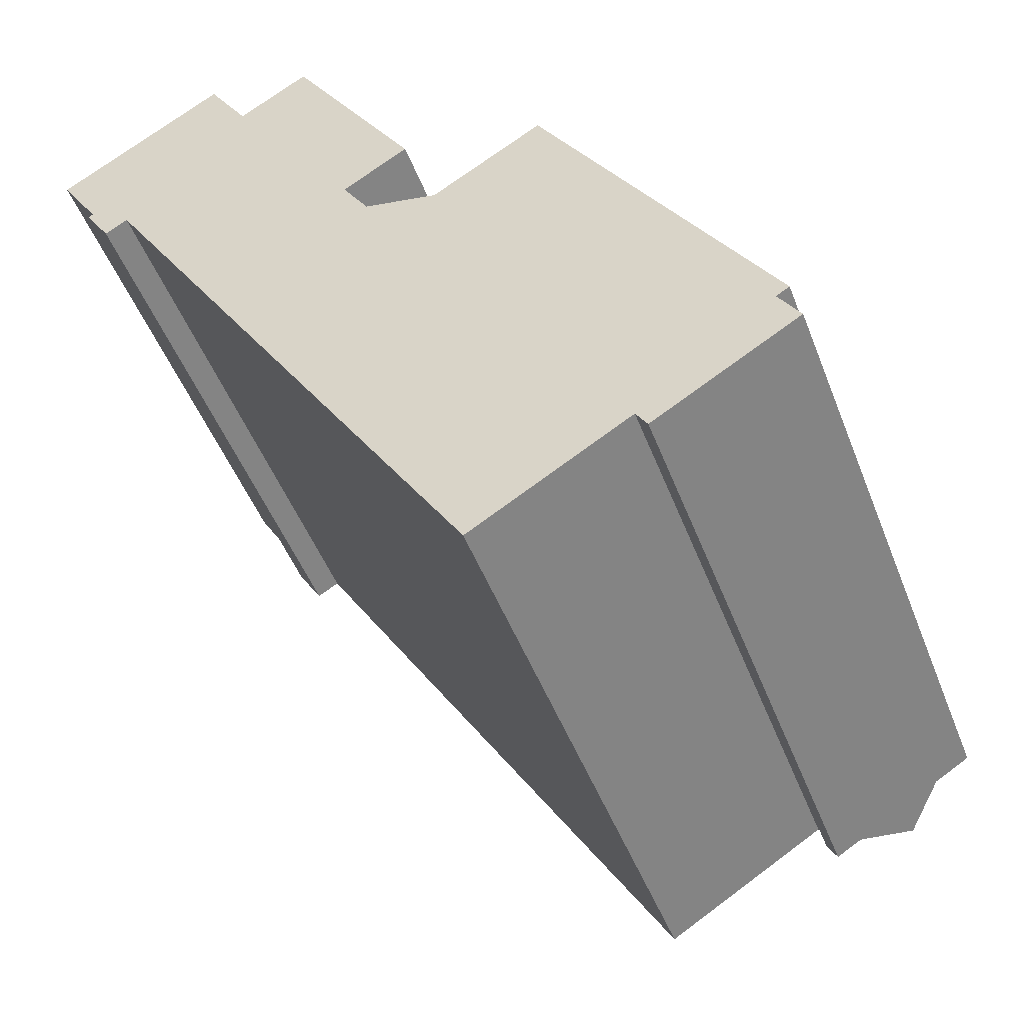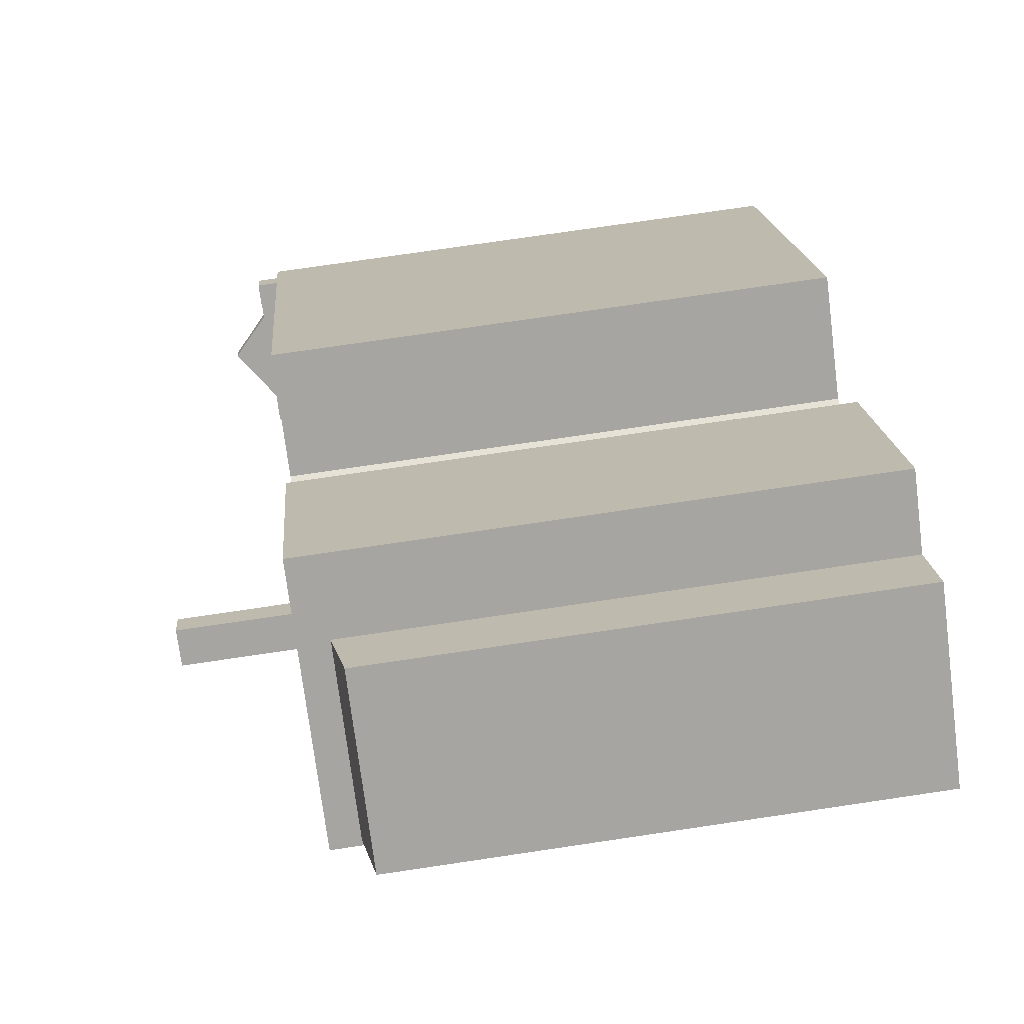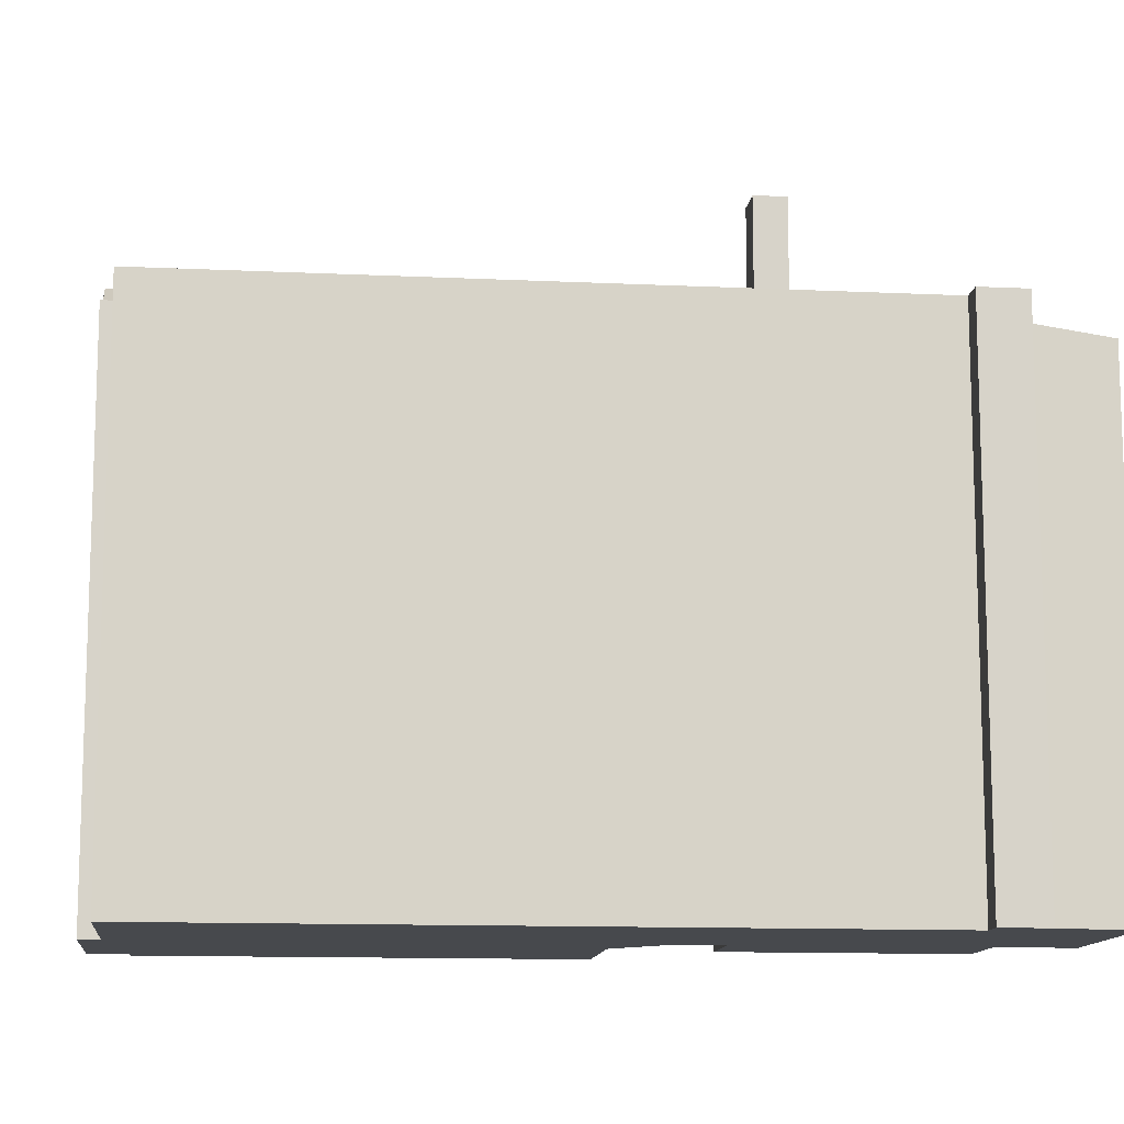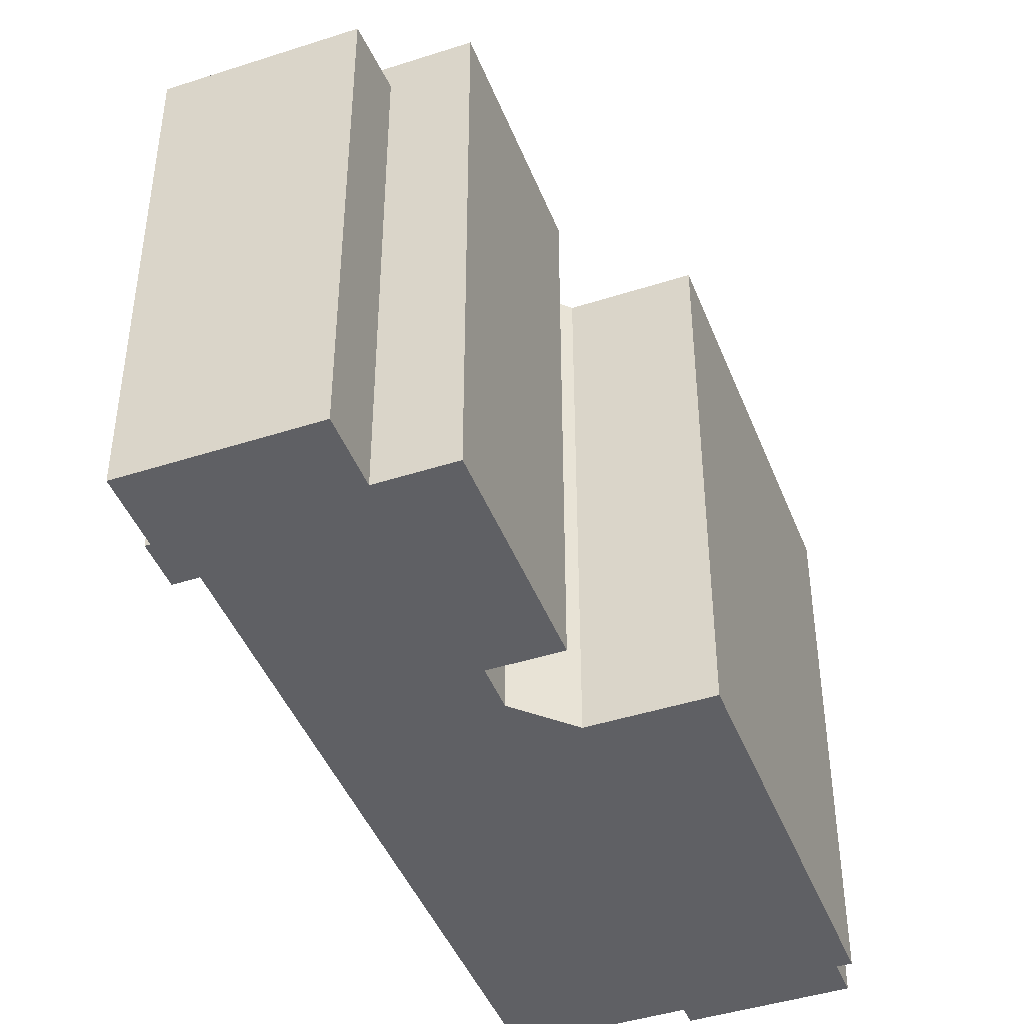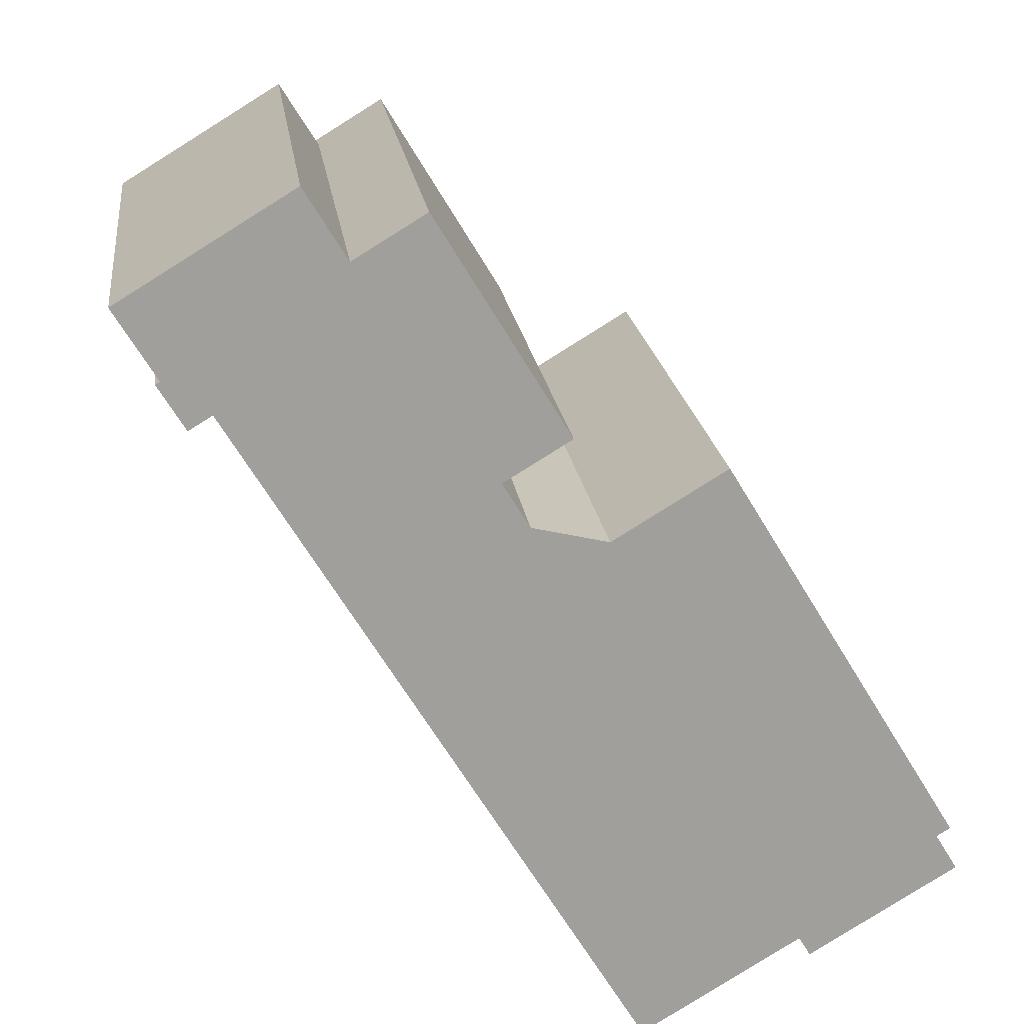
<metadata>
{"format":"obj","ext":"obj","renderer":"f3d","projection":"perspective","resolution":1024,"background":"white","views":[{"elev":-48.2,"azim":20.5,"up":"+Z"},{"elev":75.5,"azim":-98.4,"up":"+Z"},{"elev":-12.3,"azim":-127.6,"up":"+Y"},{"elev":-44.3,"azim":-10.6,"up":"+Y"},{"elev":19.3,"azim":-7.1,"up":"+Z"}]}
</metadata>
<code>
v 0.6199 5.782 2.005
v 7.23 5.782 -4.467
v 4.54 5.782 -6.559
v -2.686 5.782 8.332
v -0.08309 5.782 4.043
v -1.408 5.782 3.239
v -4.097 5.782 7.475
v -7.604 5.782 5.346
v -7.513 5.782 5.402
v -7.067 5.782 4.462
v 6.022 5.782 -5.717
v 6.914 5.782 -4.963
v 6.696 5.782 -5.307
v 6.022 5.782 -5.717
v 6.901 5.782 -4.941
v 6.914 5.782 -4.963
v 4.54 5.782 -6.559
v 5.064 5.782 -6.298
v 4.727 5.782 -6.502
v 4.54 5.782 -6.559
v 6.901 5.782 -4.941
v 5.064 5.782 -6.298
v 5.064 5.782 -6.298
v 6.901 5.782 -4.941
v 6.022 5.782 -5.717
v 4.54 5.782 -6.559
v 7.23 5.782 -4.467
v 6.901 5.782 -4.941
v 6.901 5.782 -4.941
v 7.23 5.782 -4.467
v 6.946 5.782 -4.913
v -2.669 5.782 3.732
v -1.408 5.782 3.239
v -2.575 5.782 3.576
v -4.097 5.782 7.475
v -1.408 5.782 3.239
v -2.669 5.782 3.732
v -6.606 5.782 4.742
v -4.097 5.782 7.475
v -2.669 5.782 3.732
v -6.606 5.782 4.742
v -2.669 5.782 3.732
v -2.812 5.782 3.645
v 0.6199 5.782 2.005
v 4.54 5.782 -6.559
v 1.408 5.782 -8.461
v -7.513 5.782 5.402
v -6.606 5.782 4.742
v -7.067 5.782 4.462
v -7.513 5.782 5.402
v -4.097 5.782 7.475
v -6.606 5.782 4.742
v 2.845 5.782 3.356
v 7.496 5.782 -4.306
v 7.23 5.782 -4.467
v 4.54 5.782 -6.559
v 4.727 5.782 -6.502
v 4.621 5.782 -6.567
v -6.606 5.782 4.742
v -3.283 5.782 3.36
v -3.304 5.782 3.347
v -6.606 5.782 4.742
v -3.304 5.782 3.347
v -2.951 5.782 2.766
v -2.951 5.782 2.766
v -2.507 5.782 3.037
v -0.8731 5.782 2.357
v -6.606 5.782 4.742
v -2.951 5.782 2.766
v 1.408 5.782 -8.461
v -2.951 5.782 2.766
v -0.8731 5.782 2.357
v 1.408 5.782 -8.461
v -6.606 5.782 4.742
v -2.812 5.782 3.645
v -3.283 5.782 3.36
v -0.8731 5.782 2.357
v 0.6199 5.782 2.005
v 1.408 5.782 -8.461
v 6.946 5.782 -4.913
v 7.23 5.782 -4.467
v 7.154 5.782 -4.787
v 4.54 5.782 -6.559
v 4.621 5.782 -6.567
v 4.565 5.782 -6.601
v 0.6199 5.782 2.005
v 2.845 5.782 3.356
v 7.23 5.782 -4.467
v 7.154 5.782 -4.787
v 7.23 5.782 -4.467
v 7.352 5.782 -4.667
v 6.757 5.782 -5.27
v 6.914 5.782 -4.963
v 7.008 5.782 -5.118
v 6.696 5.782 -5.307
v 6.914 5.782 -4.963
v 6.757 5.782 -5.27
v -2.575 5.782 3.576
v -1.408 5.782 3.239
v -2.317 5.782 3.152
v -2.507 5.782 3.037
v -2.317 5.782 3.152
v -0.8731 5.782 2.357
v -2.317 5.782 3.152
v -1.408 5.782 3.239
v -0.8731 5.782 2.357
v 4.768 6.296 -6.934
v 5.064 6.297 -6.298
v 5.266 6.296 -6.632
v 4.565 6.297 -6.601
v 5.064 6.297 -6.298
v 4.768 6.296 -6.934
v 6.901 6.297 -4.941
v 7.352 6.297 -4.667
v 7.008 6.297 -5.118
v 6.757 6.297 -5.27
v 7.008 6.297 -5.118
v 6.96 6.296 -5.604
v 6.96 6.296 -5.604
v 7.008 6.297 -5.118
v 7.662 6.296 -5.178
v 7.008 6.297 -5.118
v 7.352 6.297 -4.667
v 7.662 6.296 -5.178
v 5.064 6.297 -6.298
v 6.224 7.072 -6.05
v 5.266 6.296 -6.632
v 5.064 6.297 -6.298
v 6.022 7.072 -5.717
v 6.224 7.072 -6.05
v 6.022 7.072 -5.717
v 6.757 6.297 -5.27
v 6.224 7.072 -6.05
v 6.224 7.072 -6.05
v 6.757 6.297 -5.27
v 6.96 6.296 -5.604
v -7.513 5.158 5.402
v -4.934 4.923 8.853
v -4.097 5.158 7.475
v -8.349 4.923 6.78
v -4.934 4.923 8.853
v -7.513 5.158 5.402
v -3.304 8.317 3.347
v -2.317 8.317 3.152
v -2.951 8.316 2.766
v -3.304 8.317 3.347
v -2.669 8.317 3.732
v -2.317 8.317 3.152
v -7.513 5.158 5.402
v -4.097 5.158 7.475
v -4.097 5.782 7.475
v -7.513 5.782 5.402
v -4.097 -5.766 7.475
v -2.686 -5.766 8.332
v -2.686 5.782 8.332
v -4.097 5.158 7.475
v -4.097 5.782 7.475
v -4.097 5.158 7.475
v -2.686 5.782 8.332
v -7.604 5.782 5.346
v -7.513 5.158 5.402
v -7.513 5.782 5.402
v -7.604 -5.766 5.346
v -7.513 -5.766 5.402
v -7.513 5.158 5.402
v -7.604 5.782 5.346
v -2.686 -5.766 8.332
v -0.08309 -5.766 4.043
v -0.08309 5.782 4.043
v -2.686 5.782 8.332
v -1.408 5.782 3.239
v -0.08309 5.782 4.043
v -0.08309 -5.766 4.043
v -1.408 -5.766 3.239
v -1.408 -5.766 3.239
v -0.8731 -5.766 2.357
v -0.8731 5.782 2.357
v -1.408 5.782 3.239
v -0.1266 -5.766 2.181
v 0.6199 -5.766 2.005
v 0.6199 5.782 2.005
v -0.8731 5.782 2.357
v -0.8731 -5.766 2.357
v -0.1266 -5.766 2.181
v -0.8731 5.782 2.357
v -0.1266 -5.766 2.181
v 0.6199 5.782 2.005
v 0.6199 -5.766 2.005
v 2.845 -5.766 3.356
v 2.845 5.782 3.356
v 0.6199 5.782 2.005
v 5.17 -5.766 -0.4749
v 7.496 -5.766 -4.306
v 7.496 5.782 -4.306
v 2.845 5.782 3.356
v 2.845 -5.766 3.356
v 5.17 -5.766 -0.4749
v 2.845 5.782 3.356
v 5.17 -5.766 -0.4749
v 7.496 5.782 -4.306
v 7.23 5.782 -4.467
v 7.496 5.782 -4.306
v 7.496 -5.766 -4.306
v 7.23 -5.766 -4.467
v 7.23 -5.766 -4.467
v 7.352 -5.766 -4.667
v 7.352 5.782 -4.667
v 7.23 5.782 -4.467
v 7.352 -5.766 -4.667
v 7.662 -5.766 -5.178
v 7.662 5.782 -5.178
v 7.352 5.782 -4.667
v 7.352 5.782 -4.667
v 7.662 5.782 -5.178
v 7.662 6.296 -5.178
v 7.352 6.297 -4.667
v 6.96 5.782 -5.604
v 7.662 5.782 -5.178
v 7.662 -5.766 -5.178
v 6.96 -5.766 -5.604
v 6.224 5.782 -6.05
v 6.96 5.782 -5.604
v 6.96 -5.766 -5.604
v 6.224 -5.766 -6.05
v 5.266 5.782 -6.632
v 6.224 5.782 -6.05
v 6.224 -5.766 -6.05
v 5.266 -5.766 -6.632
v 4.768 5.782 -6.934
v 5.266 5.782 -6.632
v 5.266 -5.766 -6.632
v 4.768 -5.766 -6.934
v 5.266 6.296 -6.632
v 6.224 7.072 -6.05
v 6.224 6.296 -6.05
v 6.224 7.072 -6.05
v 6.96 6.296 -5.604
v 6.224 6.296 -6.05
v 6.96 6.296 -5.604
v 7.662 6.296 -5.178
v 7.662 5.782 -5.178
v 6.96 5.782 -5.604
v 6.224 6.296 -6.05
v 6.96 6.296 -5.604
v 6.96 5.782 -5.604
v 6.224 5.782 -6.05
v 5.266 6.296 -6.632
v 6.224 6.296 -6.05
v 6.224 5.782 -6.05
v 5.266 5.782 -6.632
v 4.768 6.296 -6.934
v 5.266 6.296 -6.632
v 5.266 5.782 -6.632
v 4.768 5.782 -6.934
v 4.565 5.782 -6.601
v 4.768 5.782 -6.934
v 4.768 -5.766 -6.934
v 4.565 -5.766 -6.601
v 4.54 5.782 -6.559
v 4.565 5.782 -6.601
v 4.565 -5.766 -6.601
v 4.54 -5.766 -6.559
v 4.565 6.297 -6.601
v 4.768 6.296 -6.934
v 4.768 5.782 -6.934
v 4.565 5.782 -6.601
v 1.408 5.782 -8.461
v 4.54 5.782 -6.559
v 4.54 -5.766 -6.559
v 1.408 -5.766 -8.461
v -6.606 5.782 4.742
v -2.599 -5.766 -1.859
v -6.606 -5.766 4.742
v -2.599 -5.766 -1.859
v 1.408 5.782 -8.461
v 1.408 -5.766 -8.461
v -6.606 5.782 4.742
v 1.408 5.782 -8.461
v -2.599 -5.766 -1.859
v -7.067 5.782 4.462
v -6.837 -5.766 4.602
v -7.067 -5.766 4.462
v -6.837 -5.766 4.602
v -6.606 5.782 4.742
v -6.606 -5.766 4.742
v -7.067 5.782 4.462
v -6.606 5.782 4.742
v -6.837 -5.766 4.602
v -7.604 5.782 5.346
v -7.336 -5.766 4.904
v -7.604 -5.766 5.346
v -7.336 -5.766 4.904
v -7.067 5.782 4.462
v -7.067 -5.766 4.462
v -7.604 5.782 5.346
v -7.067 5.782 4.462
v -7.336 -5.766 4.904
v 5.064 6.297 -6.298
v 6.022 6.297 -5.717
v 6.022 7.072 -5.717
v 6.022 7.072 -5.717
v 6.022 6.297 -5.717
v 6.757 6.297 -5.27
v 5.064 5.782 -6.298
v 6.022 5.782 -5.717
v 6.022 6.297 -5.717
v 5.064 6.297 -6.298
v 6.696 5.782 -5.307
v 6.757 5.782 -5.27
v 6.757 6.297 -5.27
v 6.022 6.297 -5.717
v 6.022 5.782 -5.717
v 6.696 5.782 -5.307
v 6.022 6.297 -5.717
v 6.696 5.782 -5.307
v 6.757 6.297 -5.27
v 6.757 5.782 -5.27
v 7.008 5.782 -5.118
v 7.008 6.297 -5.118
v 6.757 6.297 -5.27
v 4.727 5.782 -6.502
v 5.064 5.782 -6.298
v 5.064 6.297 -6.298
v 4.565 6.297 -6.601
v 4.727 5.782 -6.502
v 5.064 6.297 -6.298
v 4.565 6.297 -6.601
v 4.565 5.782 -6.601
v 4.621 5.782 -6.567
v 4.565 6.297 -6.601
v 4.621 5.782 -6.567
v 4.727 5.782 -6.502
v 6.901 6.297 -4.941
v 6.914 5.782 -4.963
v 6.901 5.782 -4.941
v 6.914 5.782 -4.963
v 7.008 6.297 -5.118
v 7.008 5.782 -5.118
v 6.901 6.297 -4.941
v 7.008 6.297 -5.118
v 6.914 5.782 -4.963
v 7.154 5.782 -4.787
v 7.352 5.782 -4.667
v 7.352 6.297 -4.667
v 6.901 6.297 -4.941
v 7.154 5.782 -4.787
v 7.352 6.297 -4.667
v 6.901 6.297 -4.941
v 6.901 5.782 -4.941
v 6.946 5.782 -4.913
v 6.901 6.297 -4.941
v 6.946 5.782 -4.913
v 7.154 5.782 -4.787
v -8.349 -5.766 6.78
v -4.934 -5.766 8.853
v -4.934 4.923 8.853
v -8.349 4.923 6.78
v -4.934 -5.766 8.853
v -4.097 -5.766 7.475
v -4.097 5.158 7.475
v -4.934 4.923 8.853
v -8.349 4.923 6.78
v -7.513 5.158 5.402
v -7.513 -5.766 5.402
v -8.349 -5.766 6.78
v -2.812 5.782 3.645
v -2.669 5.782 3.732
v -2.669 8.317 3.732
v -3.283 5.782 3.36
v -2.812 5.782 3.645
v -2.669 8.317 3.732
v -3.304 8.317 3.347
v -3.304 8.317 3.347
v -3.304 5.782 3.347
v -3.283 5.782 3.36
v -2.575 5.782 3.576
v -2.317 5.782 3.152
v -2.317 8.317 3.152
v -2.669 8.317 3.732
v -2.669 8.317 3.732
v -2.669 5.782 3.732
v -2.575 5.782 3.576
v -2.951 8.316 2.766
v -2.507 5.782 3.037
v -2.951 5.782 2.766
v -2.507 5.782 3.037
v -2.317 8.317 3.152
v -2.317 5.782 3.152
v -2.951 8.316 2.766
v -2.317 8.317 3.152
v -2.507 5.782 3.037
v -3.304 8.317 3.347
v -2.951 8.316 2.766
v -2.951 5.782 2.766
v -3.304 5.782 3.347
v -7.513 -5.766 5.402
v -7.604 -5.766 5.346
v -7.336 -5.766 4.904
v -7.067 -5.766 4.462
v -6.837 -5.766 4.602
v -6.606 -5.766 4.742
v -2.599 -5.766 -1.859
v 1.408 -5.766 -8.461
v 4.54 -5.766 -6.559
v 4.565 -5.766 -6.601
v 4.768 -5.766 -6.934
v 5.266 -5.766 -6.632
v 6.224 -5.766 -6.05
v 6.96 -5.766 -5.604
v 7.662 -5.766 -5.178
v 7.352 -5.766 -4.667
v 7.23 -5.766 -4.467
v 7.496 -5.766 -4.306
v 5.17 -5.766 -0.4749
v 2.845 -5.766 3.356
v 0.6199 -5.766 2.005
v -0.1266 -5.766 2.181
v -0.8731 -5.766 2.357
v -1.408 -5.766 3.239
v -0.08309 -5.766 4.043
v -2.686 -5.766 8.332
v -4.097 -5.766 7.475
v -4.934 -5.766 8.853
v -8.349 -5.766 6.78
g CDNNDG02_0006640
f 1 2 3
f 4 6 7
f 4 5 6
f 8 9 10
f 11 12 13
f 14 15 16
f 17 18 19
f 20 21 22
f 23 24 25
f 26 27 28
f 29 30 31
f 32 33 34
f 35 36 37
f 38 39 40
f 41 42 43
f 44 45 46
f 47 48 49
f 50 51 52
f 53 54 55
f 56 57 58
f 59 60 61
f 62 63 64
f 65 66 67
f 68 69 70
f 71 72 73
f 74 75 76
f 77 78 79
f 80 81 82
f 83 84 85
f 86 87 88
f 89 90 91
f 92 93 94
f 95 96 97
f 98 99 100
f 101 102 103
f 104 105 106
f 107 108 109
f 110 111 112
f 113 114 115
f 116 117 118
f 119 120 121
f 122 123 124
f 125 126 127
f 128 129 130
f 131 132 133
f 134 135 136
f 137 138 139
f 140 141 142
f 143 144 145
f 146 147 148
f 152 149 151
f 151 149 150
f 154 155 156
f 156 153 154
f 157 158 159
f 160 161 162
f 163 165 166
f 165 163 164
f 168 169 167
f 167 169 170
f 171 173 174
f 171 172 173
f 176 177 175
f 175 177 178
f 179 180 181
f 182 183 184
f 185 186 187
f 191 188 190
f 190 188 189
f 192 193 194
f 195 196 197
f 198 199 200
f 201 203 204
f 201 202 203
f 206 207 205
f 205 207 208
f 210 211 209
f 209 211 212
f 216 213 215
f 214 215 213
f 217 219 220
f 217 218 219
f 223 221 222
f 221 223 224
f 227 225 226
f 225 227 228
f 231 232 230
f 229 230 232
f 233 234 235
f 236 237 238
f 240 241 242
f 239 240 242
f 246 243 244
f 244 245 246
f 250 247 248
f 248 249 250
f 252 253 254
f 251 252 254
f 255 257 258
f 255 256 257
f 259 260 261
f 262 259 261
f 266 264 265
f 266 263 264
f 269 267 268
f 267 269 270
f 271 272 273
f 274 275 276
f 277 278 279
f 280 281 282
f 283 284 285
f 286 287 288
f 289 290 291
f 292 293 294
f 295 296 297
f 298 299 300
f 301 302 303
f 307 304 306
f 306 304 305
f 308 309 310
f 311 312 313
f 314 315 316
f 317 319 320
f 319 317 318
f 321 322 323
f 324 325 326
f 327 328 329
f 330 331 332
f 333 334 335
f 336 337 338
f 339 340 341
f 342 343 344
f 345 346 347
f 348 349 350
f 351 352 353
f 355 356 357
f 357 354 355
f 359 360 361
f 358 359 361
f 362 364 365
f 364 362 363
f 366 367 368
f 370 371 372
f 372 369 370
f 373 374 375
f 377 378 376
f 376 378 379
f 380 381 382
f 383 384 385
f 386 387 388
f 389 390 391
f 395 393 394
f 395 392 393
f 423 396 422
f 396 398 401
f 424 396 423
f 397 398 396
f 422 401 419
f 398 399 400
f 407 408 404
f 400 401 398
f 419 401 402
f 412 414 404
f 422 396 401
f 402 403 404
f 407 405 406
f 409 411 412
f 404 405 407
f 419 421 422
f 409 412 408
f 411 409 410
f 412 404 408
f 415 416 414
f 418 402 417
f 414 412 413
f 402 404 414
f 417 402 416
f 419 420 421
f 416 402 414
f 418 419 402

</code>
